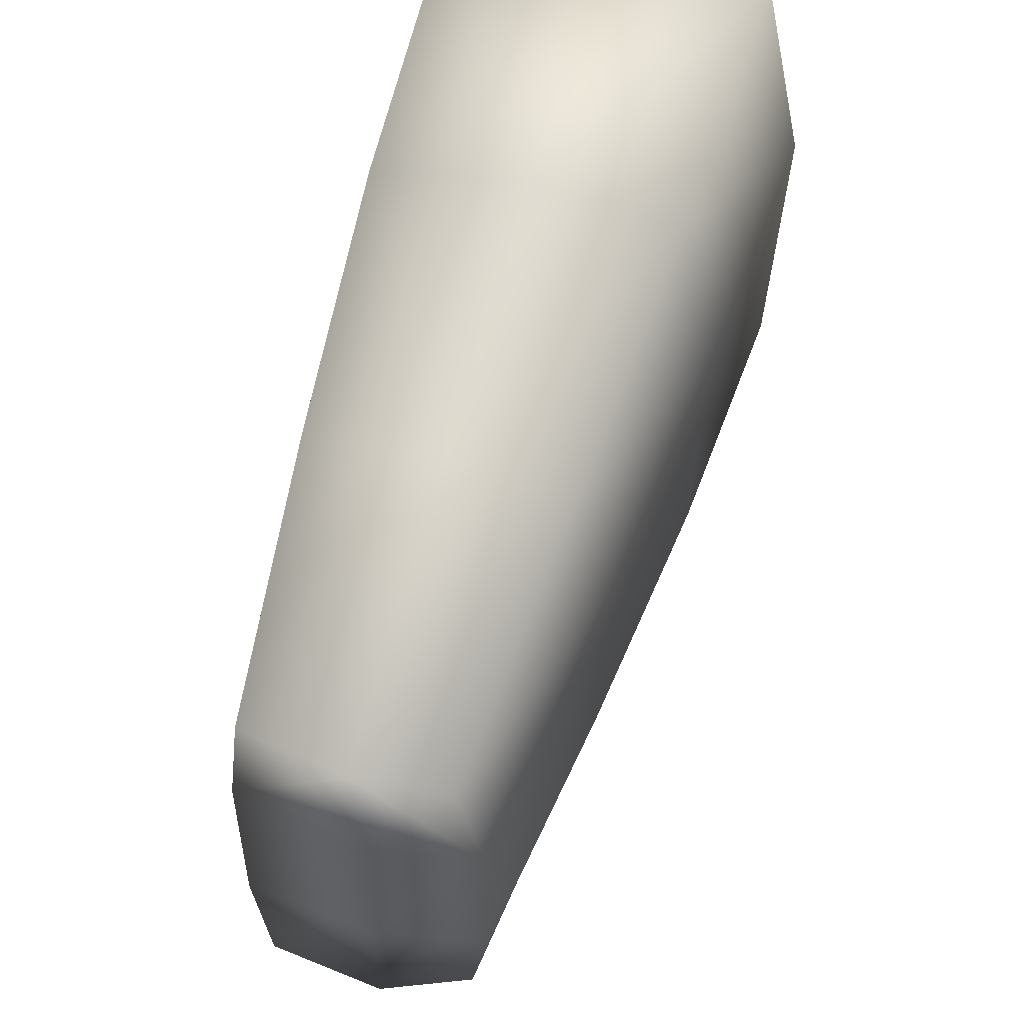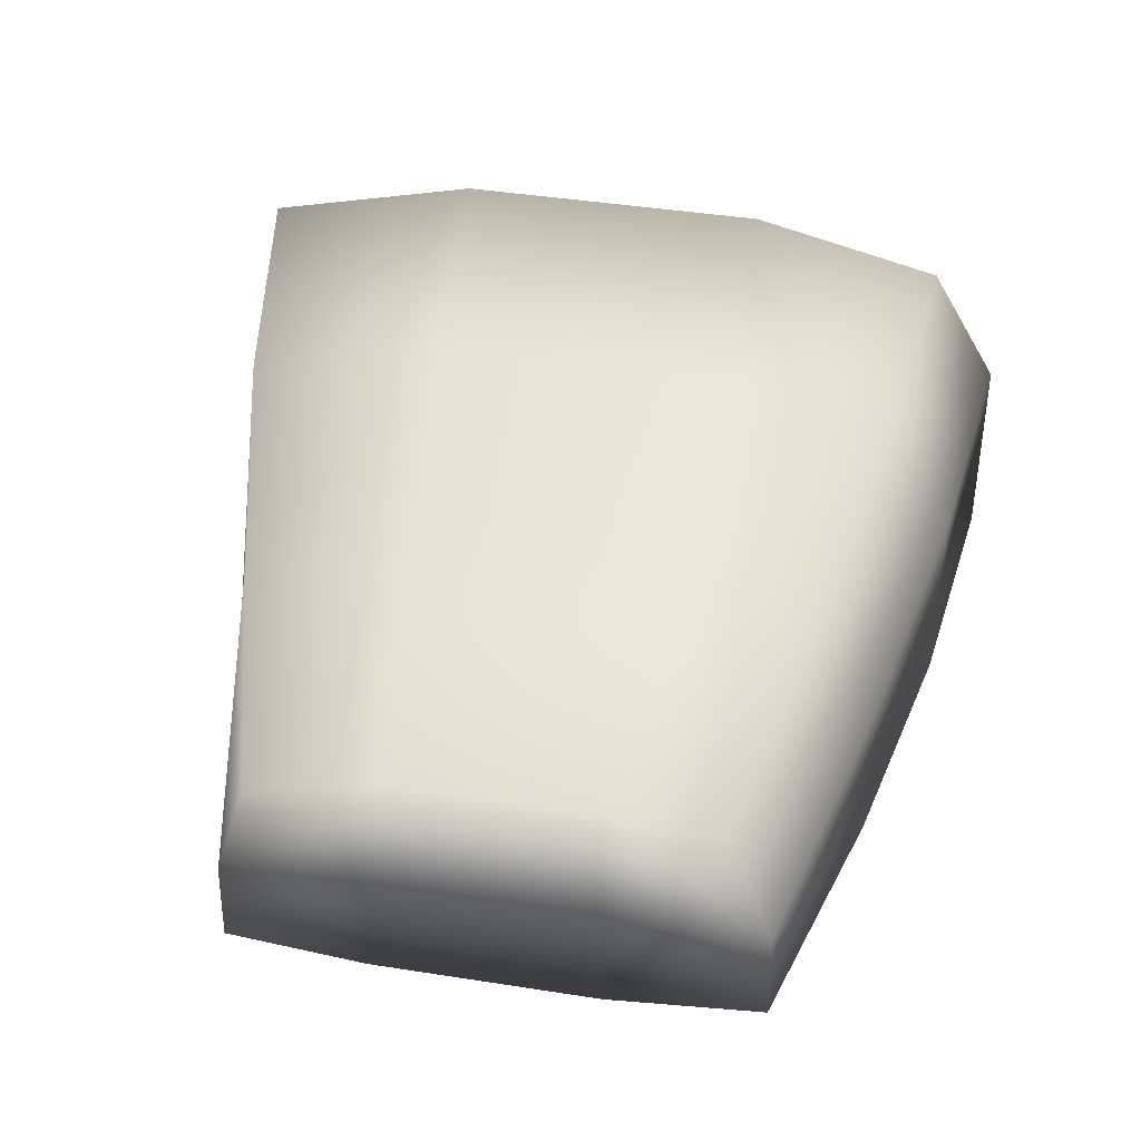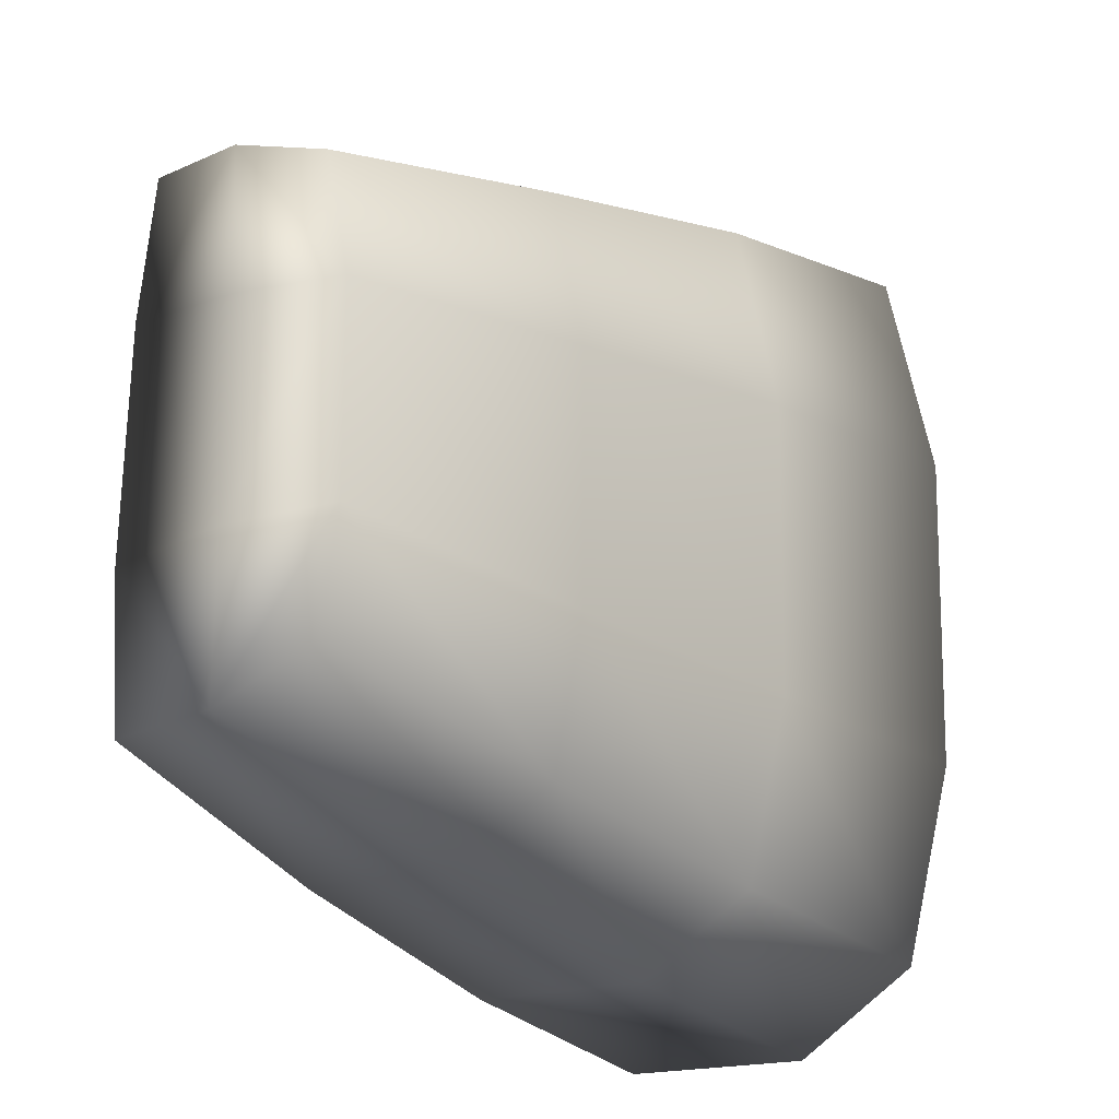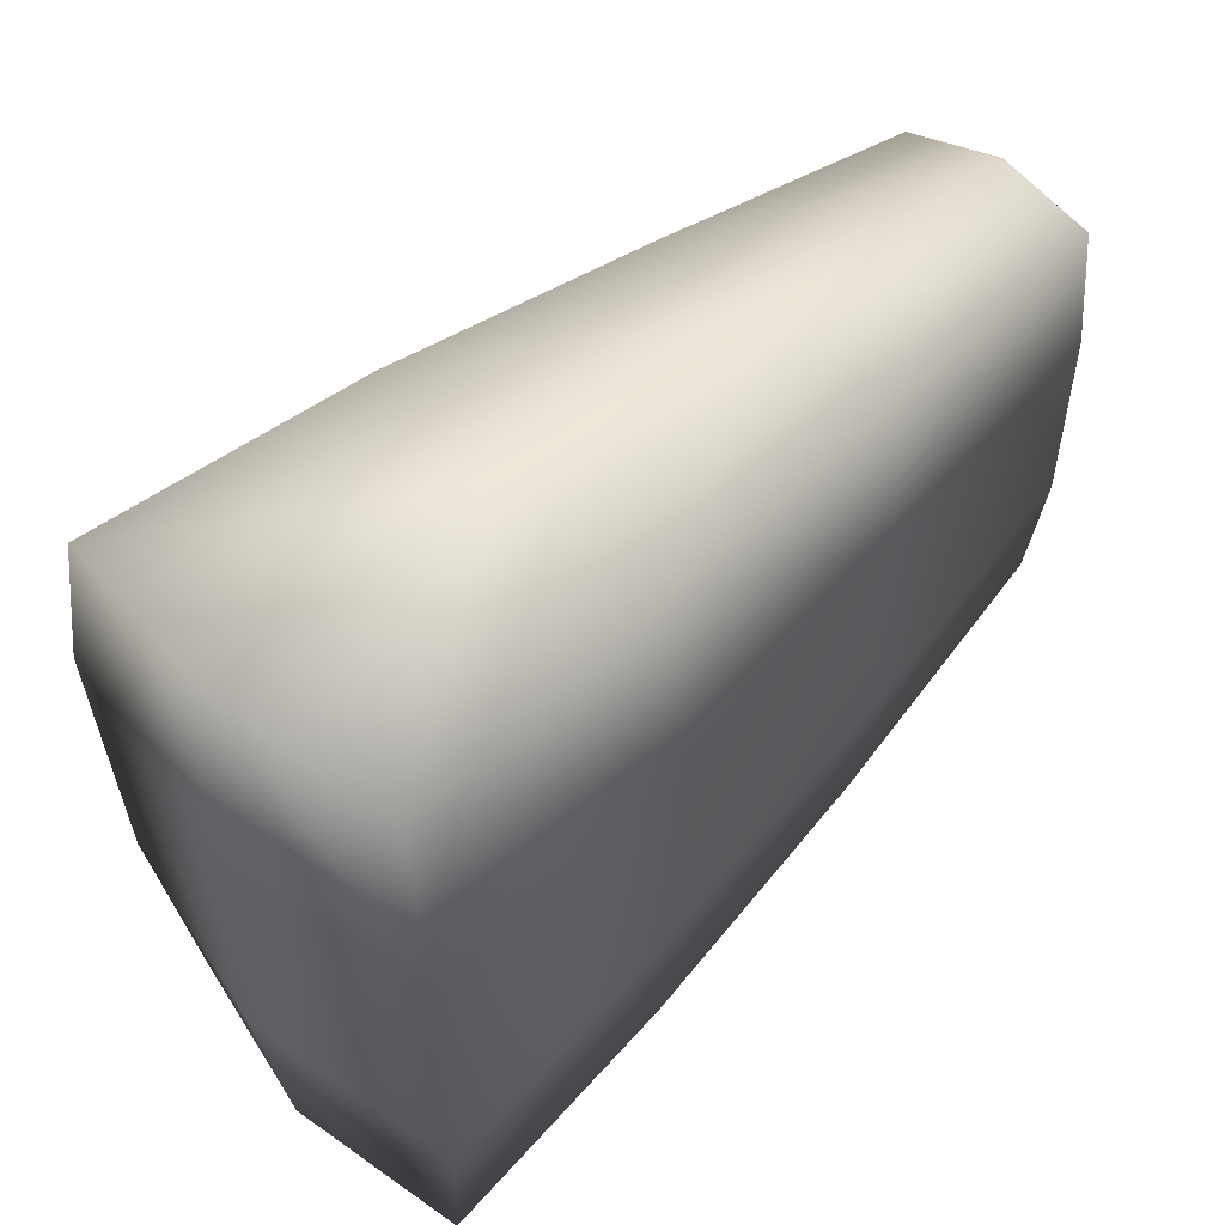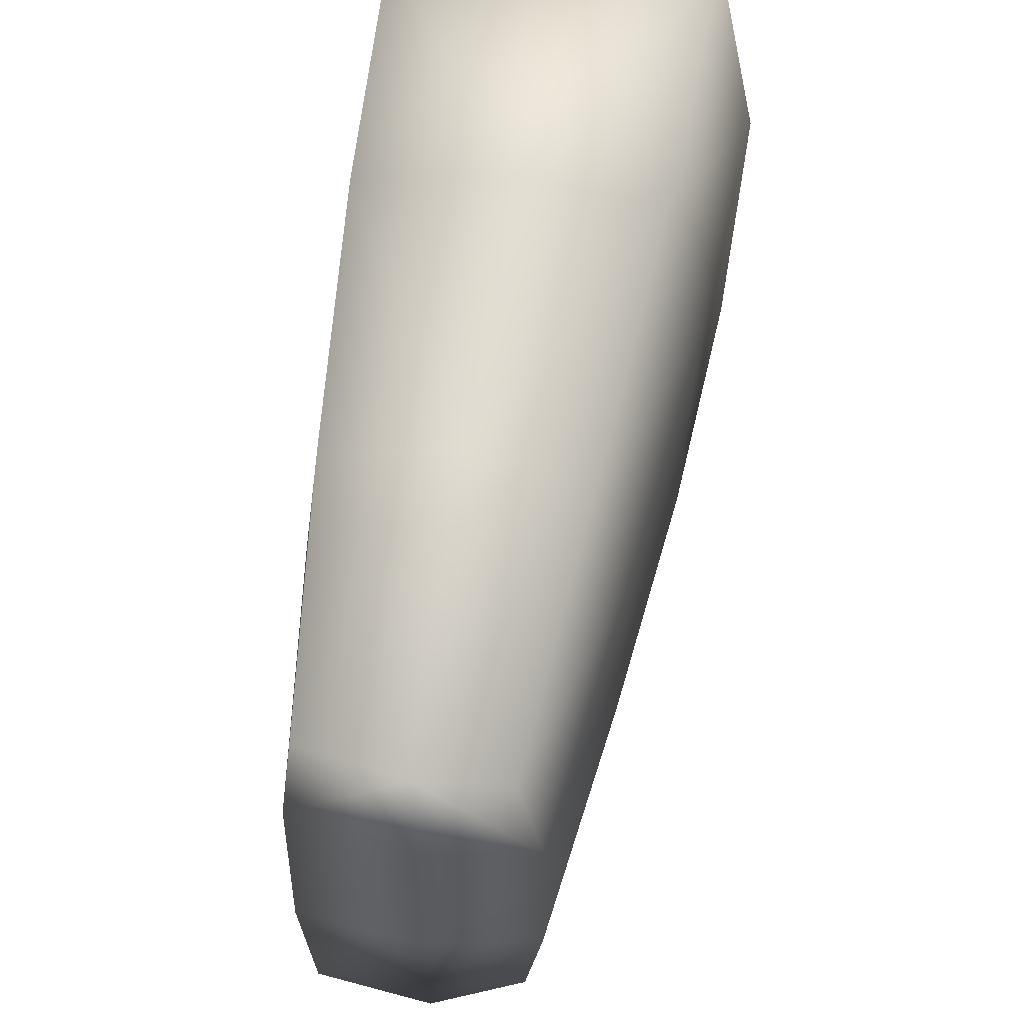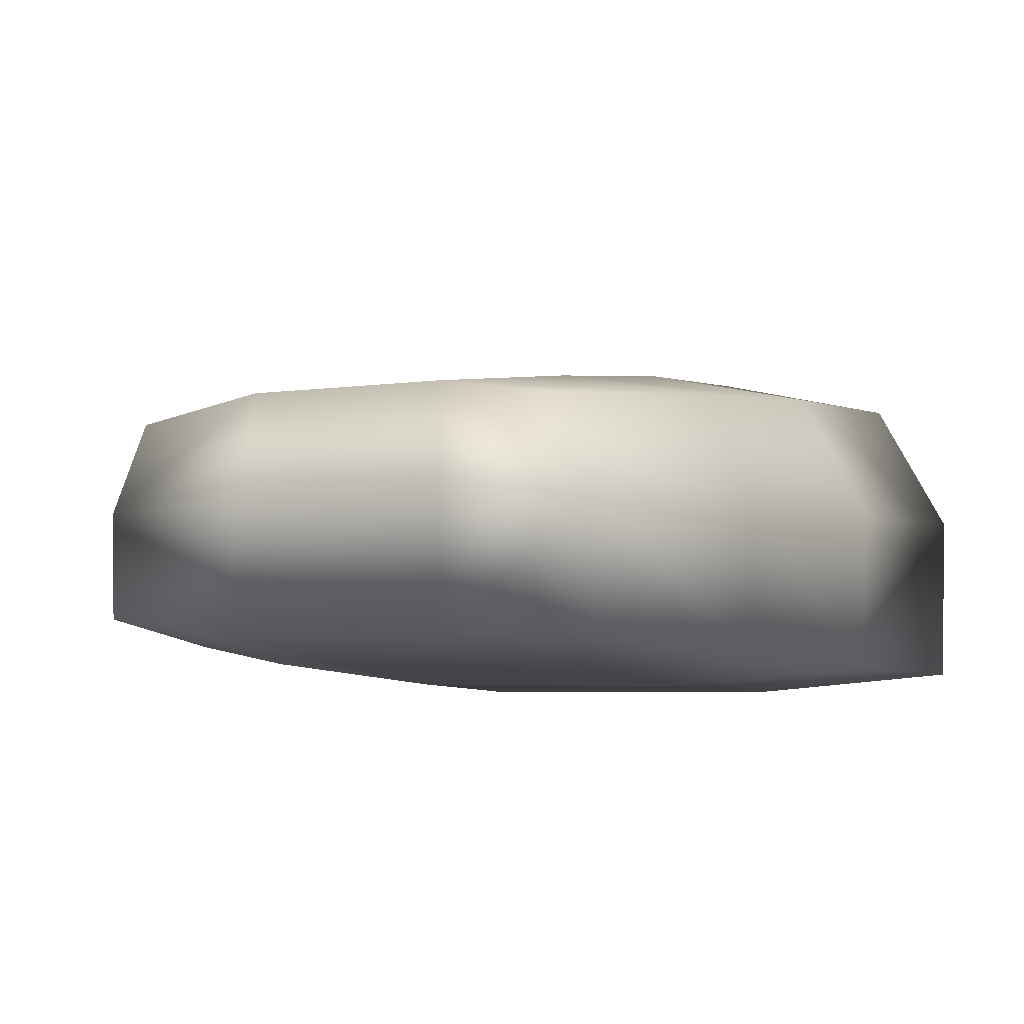
<metadata>
{"format":"obj","ext":"obj","renderer":"f3d","projection":"perspective","resolution":1024,"background":"white","views":[{"elev":58.4,"azim":104.4,"up":"+Z"},{"elev":39.4,"azim":99.8,"up":"+Y"},{"elev":-20.7,"azim":124.9,"up":"+Z"},{"elev":59.9,"azim":-46.2,"up":"+Z"},{"elev":57.1,"azim":97.3,"up":"+Z"},{"elev":-5.5,"azim":112.4,"up":"+Y"}]}
</metadata>
<code>
g default
v -0.9819 -0.4312 -0.3916
v -0.9681 -0.4268 0.4137
v -1.064 0.05355 -0.3531
v -1.056 0.05044 0.4105
v -0.9708 0.4678 -0.3091
v -0.9665 0.4847 0.4208
v 0.893 0.2182 -0.2198
v 0.893 0.2159 0.2322
v 0.9329 -0.03574 -0.2224
v 0.9329 -0.02914 0.2473
v 0.893 -0.3344 -0.2282
v 0.893 -0.3213 0.2811
v -0.9372 -0.3613 0.8977
v -0.9961 0.01889 0.942
v -0.9623 0.3788 0.9249
v -0.9606 -0.3847 -0.9271
v -1.019 0.04021 -0.929
v -0.9558 0.3615 -0.7615
v 0.8929 0.1793 -0.4727
v 0.9329 -0.036 -0.5747
v 0.893 0.159 0.5144
v 0.9329 -0.04324 0.5713
v 0.8929 -0.3067 -0.5754
v 0.893 -0.2828 0.5919
v 0.2751 -0.3511 -0.7298
v 0.268 -0.3869 -0.3052
v 0.2726 -0.3761 0.3256
v 0.2829 -0.326 0.7076
v 0.2633 -0.02367 0.7133
v 0.2746 0.2452 0.6725
v 0.2732 0.3225 0.2994
v 0.2717 0.3183 -0.2667
v 0.2767 0.2535 -0.6013
v 0.2557 -0.01108 -0.7302
v -0.3428 -0.3785 -0.8499
v -0.3569 -0.421 -0.3579
v -0.3477 -0.4132 0.3785
v -0.3272 -0.3536 0.8224
v -0.3664 -0.001812 0.8496
v -0.3439 0.3226 0.8215
v -0.3467 0.4171 0.3705
v -0.3495 0.4061 -0.2943
v -0.3395 0.3176 -0.699
v -0.3815 0.01573 -0.8511
g FoodMediumLUpperArm
f 9 7 8 10
f 8 21 22 10
f 5 18 17 3
f 3 4 6 5
f 1 2 4 3
f 2 13 14 4
f 17 16 1 3
f 6 4 14 15
f 11 23 20 9
f 11 9 10 12
f 20 19 7 9
f 12 10 22 24
f 40 41 6 15
f 41 42 5 6
f 42 43 18 5
f 13 2 37 38
f 2 1 36 37
f 1 16 35 36
f 39 40 15 14
f 17 18 43 44
f 17 44 35 16
f 39 14 13 38
f 26 25 23 11
f 27 26 11 12
f 28 27 12 24
f 22 29 28 24
f 22 21 30 29
f 21 8 31 30
f 8 7 32 31
f 7 19 33 32
f 34 33 19 20
f 25 34 20 23
f 36 35 25 26
f 37 36 26 27
f 38 37 27 28
f 29 39 38 28
f 29 30 40 39
f 30 31 41 40
f 31 32 42 41
f 32 33 43 42
f 44 43 33 34
f 35 44 34 25

</code>
